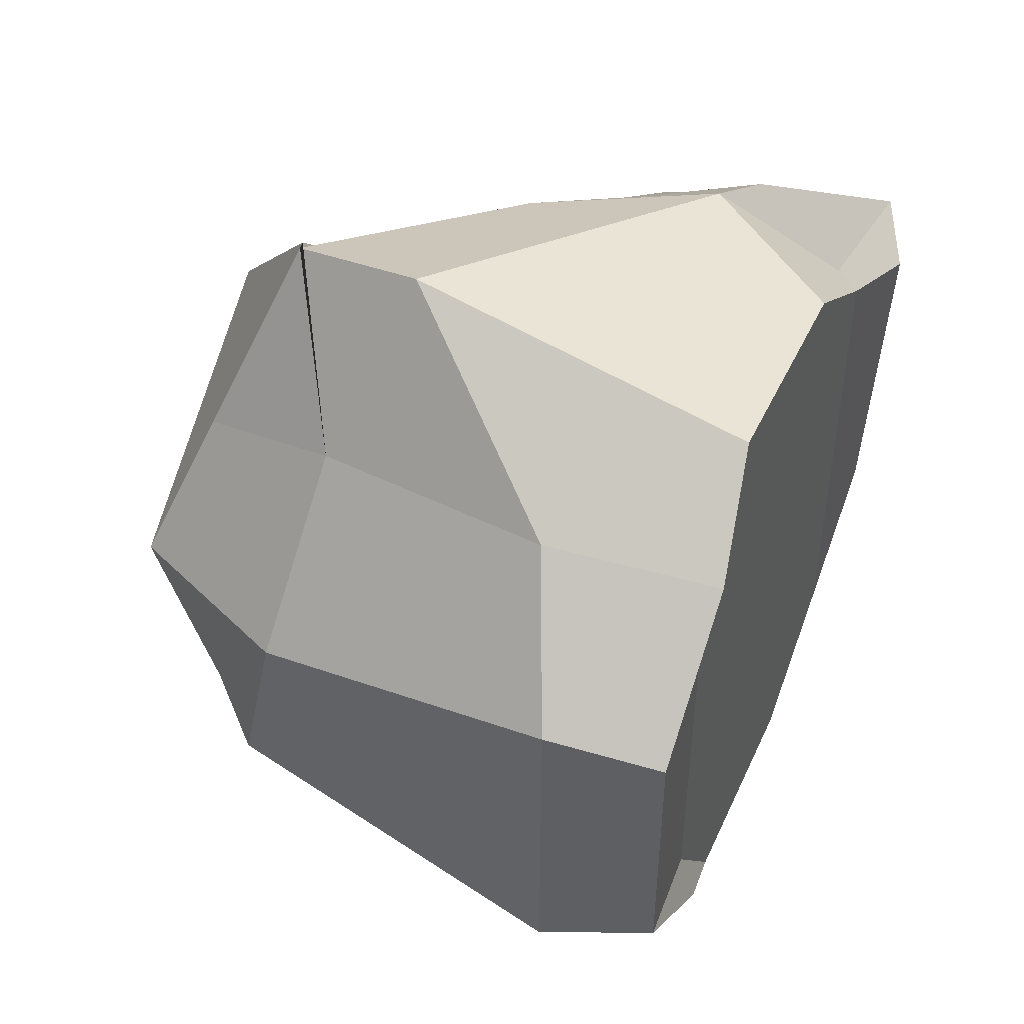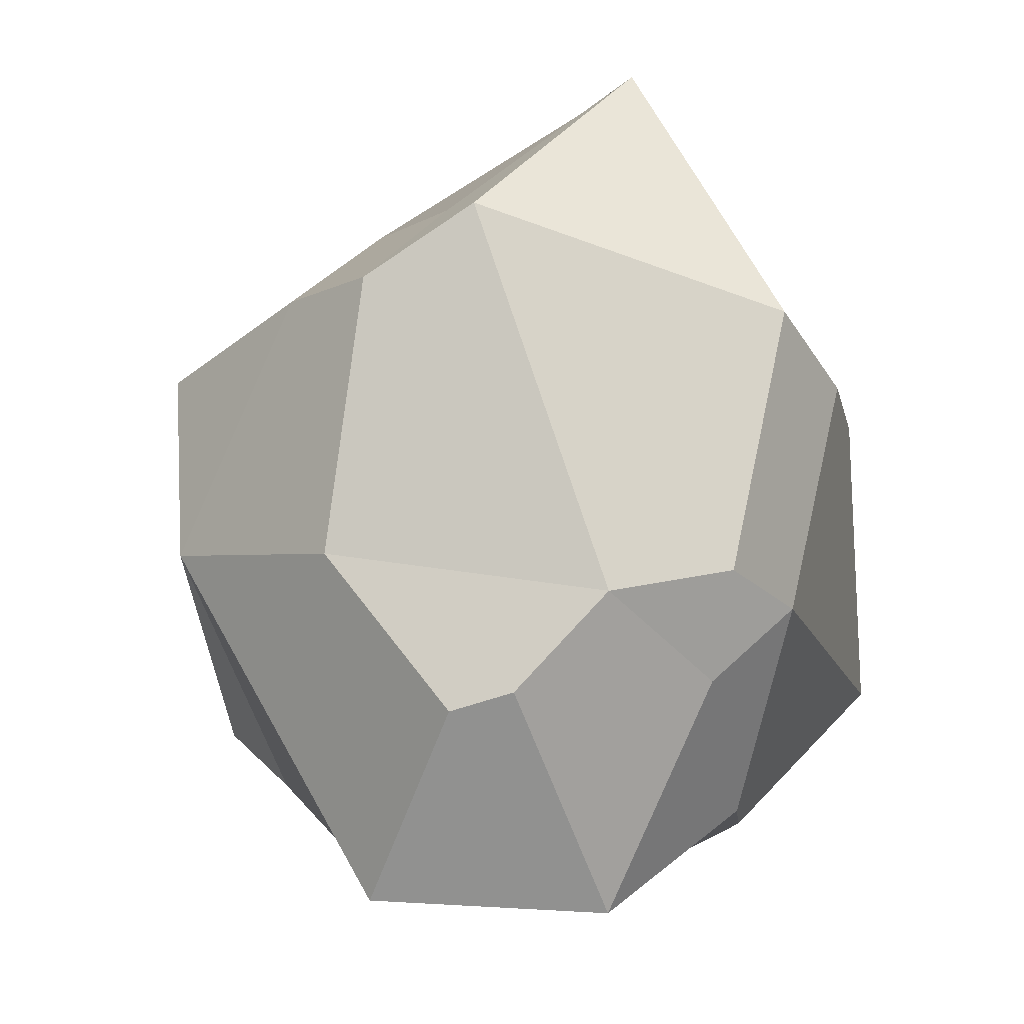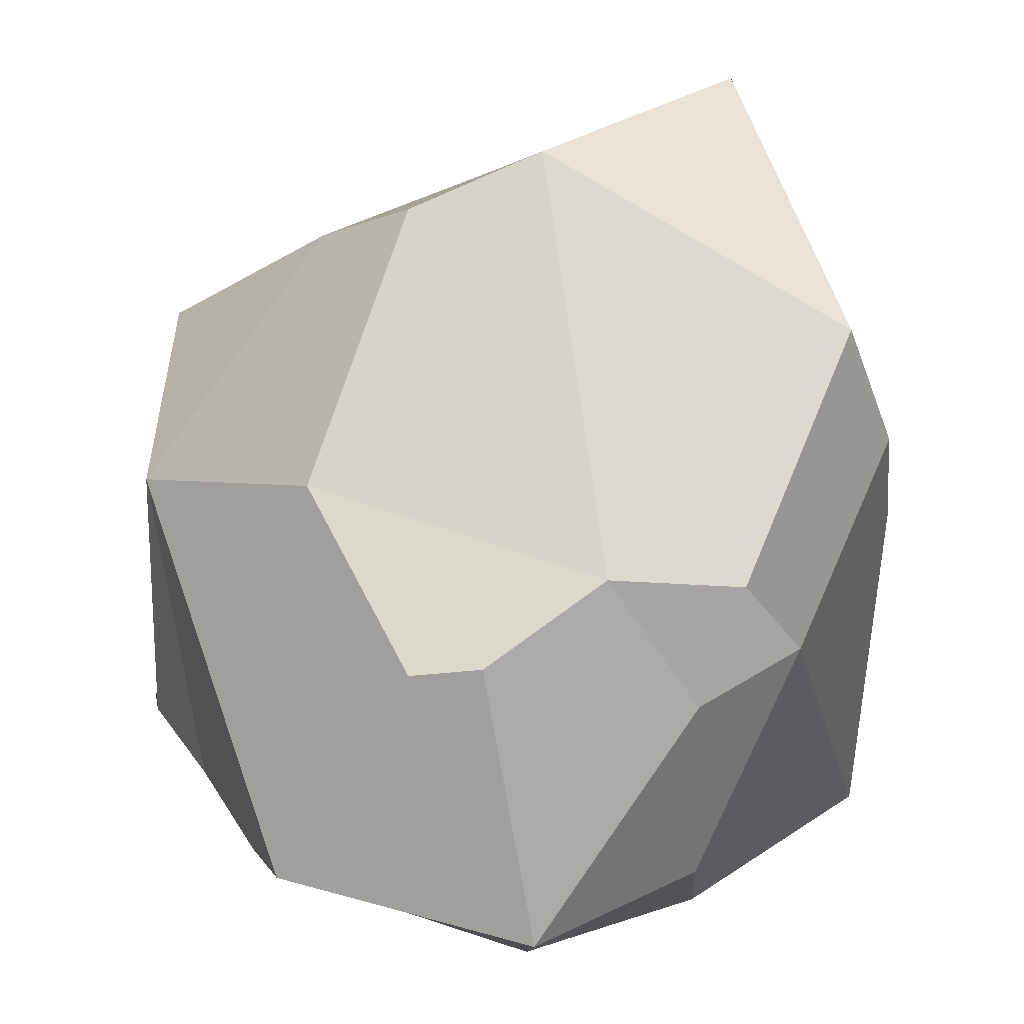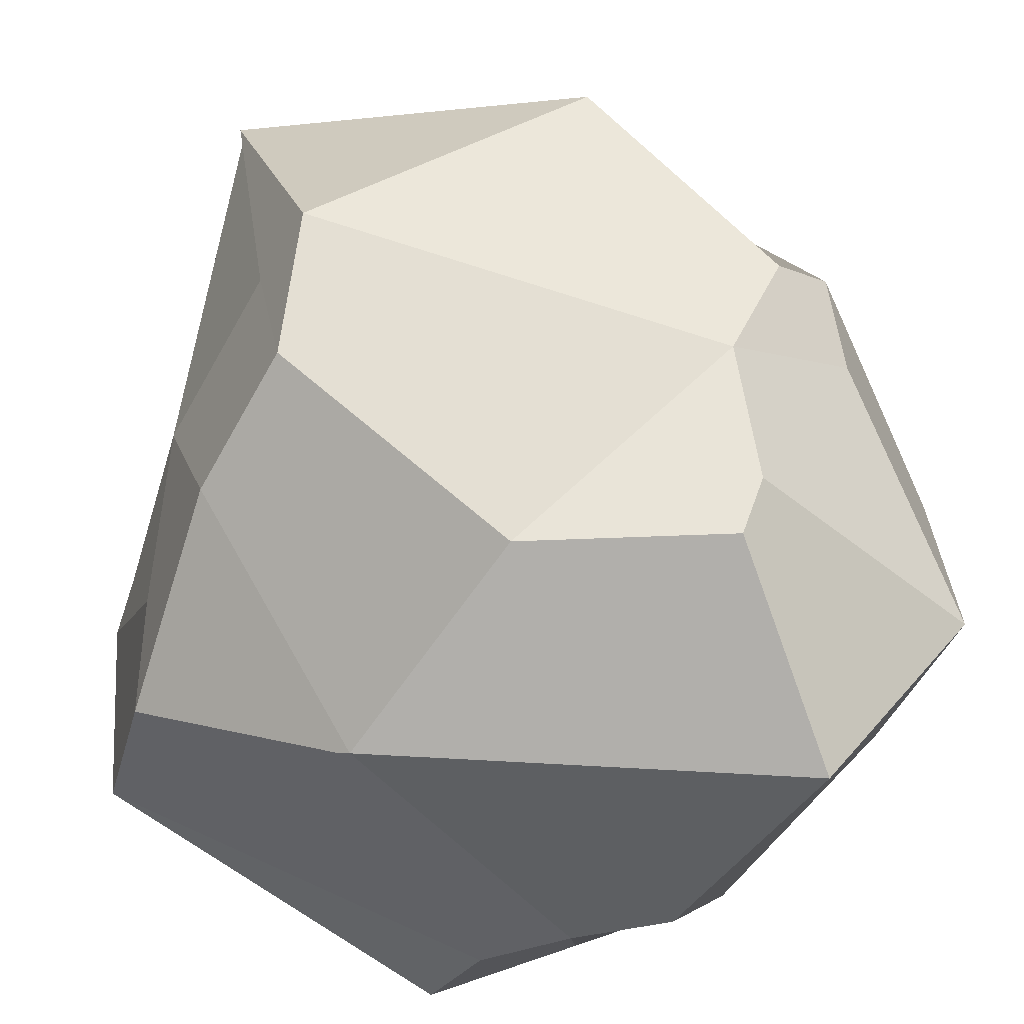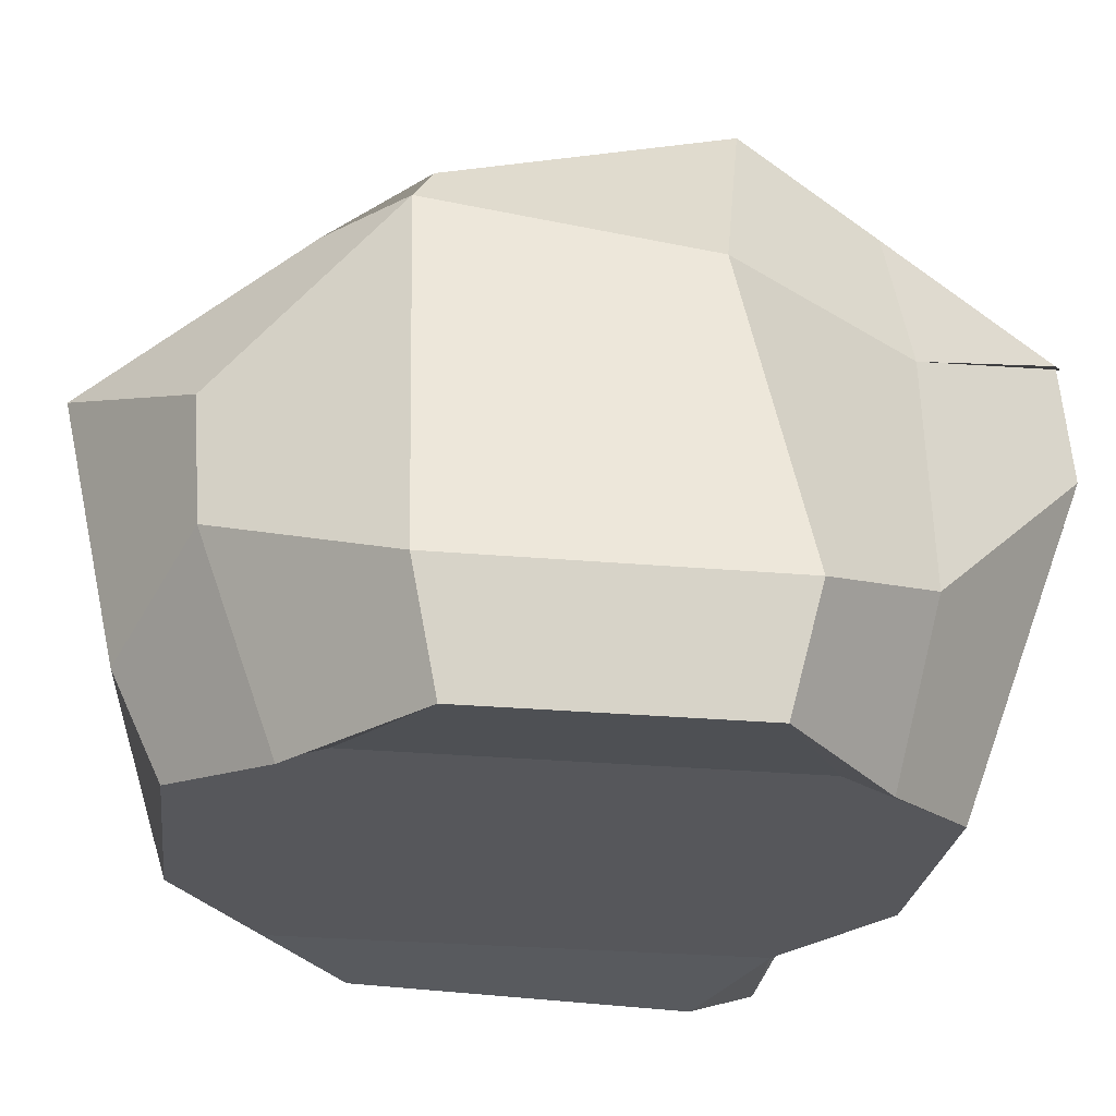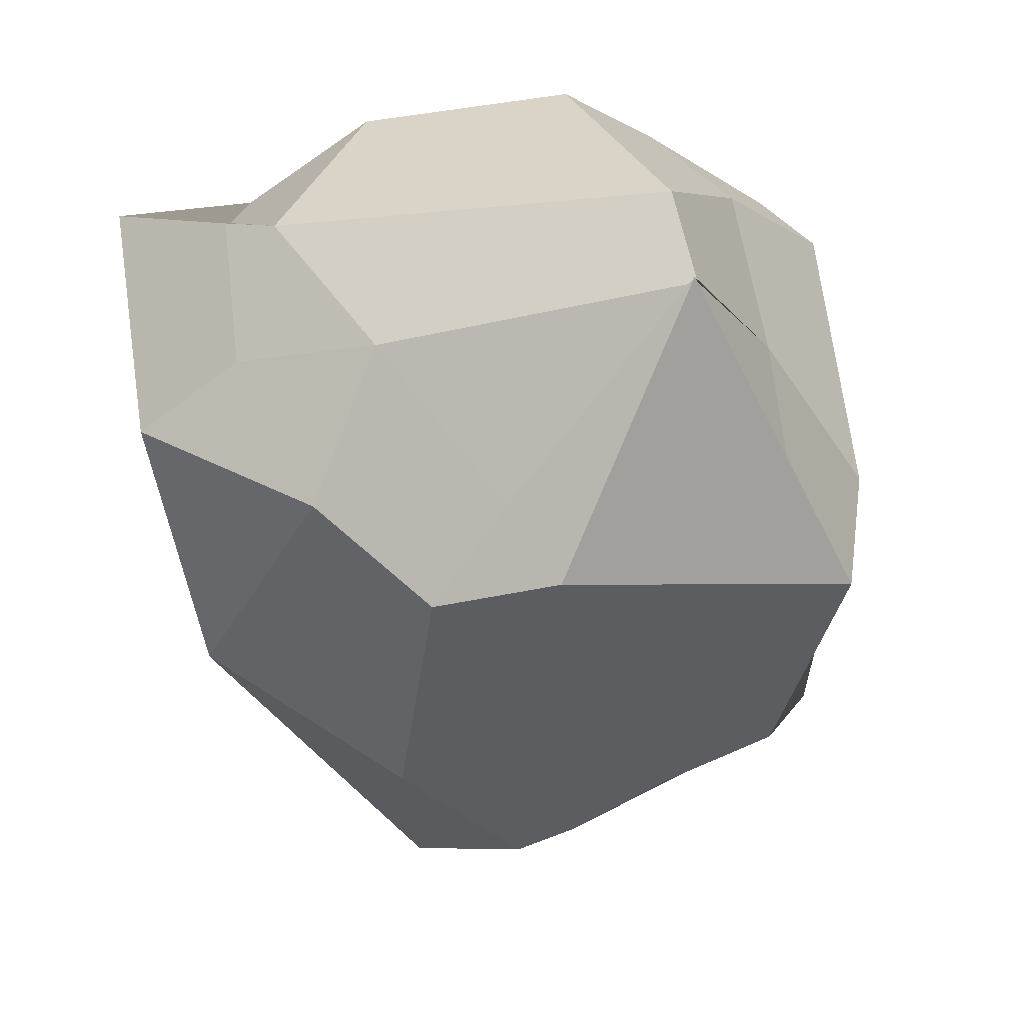
<metadata>
{"format":"obj","ext":"obj","renderer":"f3d","projection":"perspective","resolution":1024,"background":"white","views":[{"elev":46.9,"azim":-66.1,"up":"+Z"},{"elev":-17.2,"azim":-175.4,"up":"+Z"},{"elev":66.3,"azim":-169.6,"up":"+Y"},{"elev":55.6,"azim":125.3,"up":"+Y"},{"elev":-27.2,"azim":-97.8,"up":"+Y"},{"elev":46.5,"azim":169.1,"up":"+Z"}]}
</metadata>
<code>
o Icosphere
v -0.5377 -0.497 0.6281
v -0.658 -0.08497 0.7177
v -0.8778 -0.5 0.3371
v -0.9525 -0.2176 0.4032
v -0.2764 -0.4472 0.8507
v -0.3632 0.3616 1.138
v -0.515 -0.4472 0.5222
v -0.5997 0.5027 0.7158
v -0.5606 0.8377 0.661
v -0.8718 0.5608 0.2494
v -0.7227 0.9666 0.3081
v -0.3519 0.6716 1.116
v -0.345 0.6671 1.129
v 0.04631 1.072 0.5849
v -0.8778 -0.5 -0.3371
v -0.9525 -0.2176 -0.4032
v -0.5408 -0.4976 -0.6255
v -0.5878 -3e-06 -0.809
v -0.5177 -0.4472 -0.5186
v -0.2764 -0.4472 -0.8506
v -0.2049 -0.1561 -0.9733
v -0.7251 0.7493 -0.4007
v -0.5788 0.9119 -0.3426
v -0.5795 0.3092 -0.828
v -0.5214 0.7581 -0.584
v -0.276 0.9629 -0.4022
v -0.2444 0.4597 -1.111
v -0.04077 0.9056 -0.6363
v 0.2717 -0.4472 0.8363
v 0.5689 -0.05902 0.8352
v 0.6043 -0.4472 0.6077
v 0.6999 -0.3693 0.5751
v 0.6897 -0.1334 0.8017
v 0.9193 -0.4856 0.4662
v 0.9625 -0.4237 0.6347
v 0.3767 0.3954 0.796
v 0.138 0.8661 0.6594
v 0.5816 0.6381 0.5107
v 0.339 0.959 0.4409
v 0.7133 0.2084 0.6288
v 0.9796 0.2238 0.4425
v 0.6075 -0.4472 -0.6056
v 0.7019 -0.1816 -0.6508
v 0.2717 -0.4472 -0.8363
v 0.5294 -0.16 -0.8352
v 0.9293 -0.4472 -0.3843
v 0.867 -0.2116 -0.4953
v 0.886 0.502 -0.1548
v 0.4295 0.913 -0.2778
v 0.3495 0.5693 -1.088
v 0.116 0.9125 -0.6825
v 0.8922 0.4779 -0.1208
f 1 2 4 3
f 1 5 6 2
f 1 3 7 5
f 8 9 11 10
f 8 12 13 9
f 13 14 11 9
f 15 16 18 17
f 18 21 20 17
f 15 17 20 19
f 25 26 28 27
f 23 26 25 22
f 25 27 24 22
f 31 32 30 29
f 31 34 35 32
f 30 32 35 33
f 38 39 37 36
f 40 41 38 36
f 44 45 43 42
f 43 47 46 42
f 50 51 49 48
f 5 29 30 6
f 5 7 31 29
f 12 36 37 13
f 37 39 14 13
f 21 45 44 20
f 19 20 44 42
f 28 51 50 27
f 49 51 28 26
f 3 4 16 15
f 3 15 19 7
f 46 47 35 34
f 31 42 46 34
f 10 11 23 22
f 14 26 23 11
f 48 49 39 38
f 41 52 48 38
f 2 8 10 4
f 2 6 12 8
f 16 22 24 18
f 24 27 21 18
f 35 41 40 33
f 30 33 40 36
f 45 50 48 43
f 48 52 47 43
f 4 10 22 16
f 47 52 41 35
f 6 30 36 12
f 27 50 45 21
f 7 19 42 31
f 39 49 26 14

</code>
